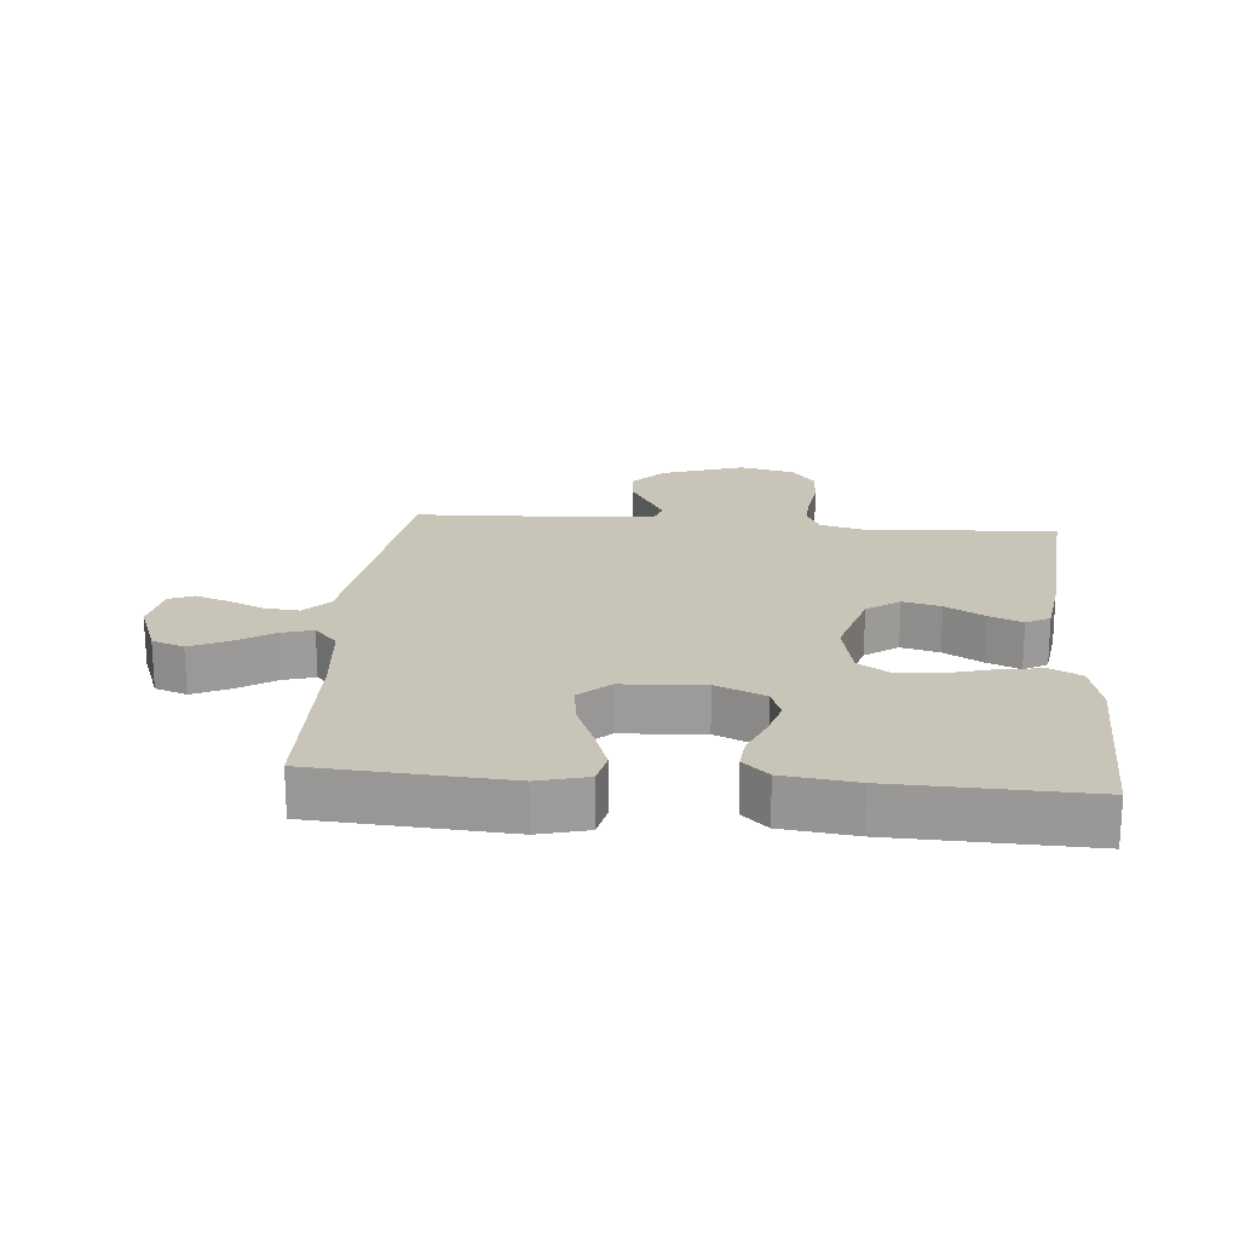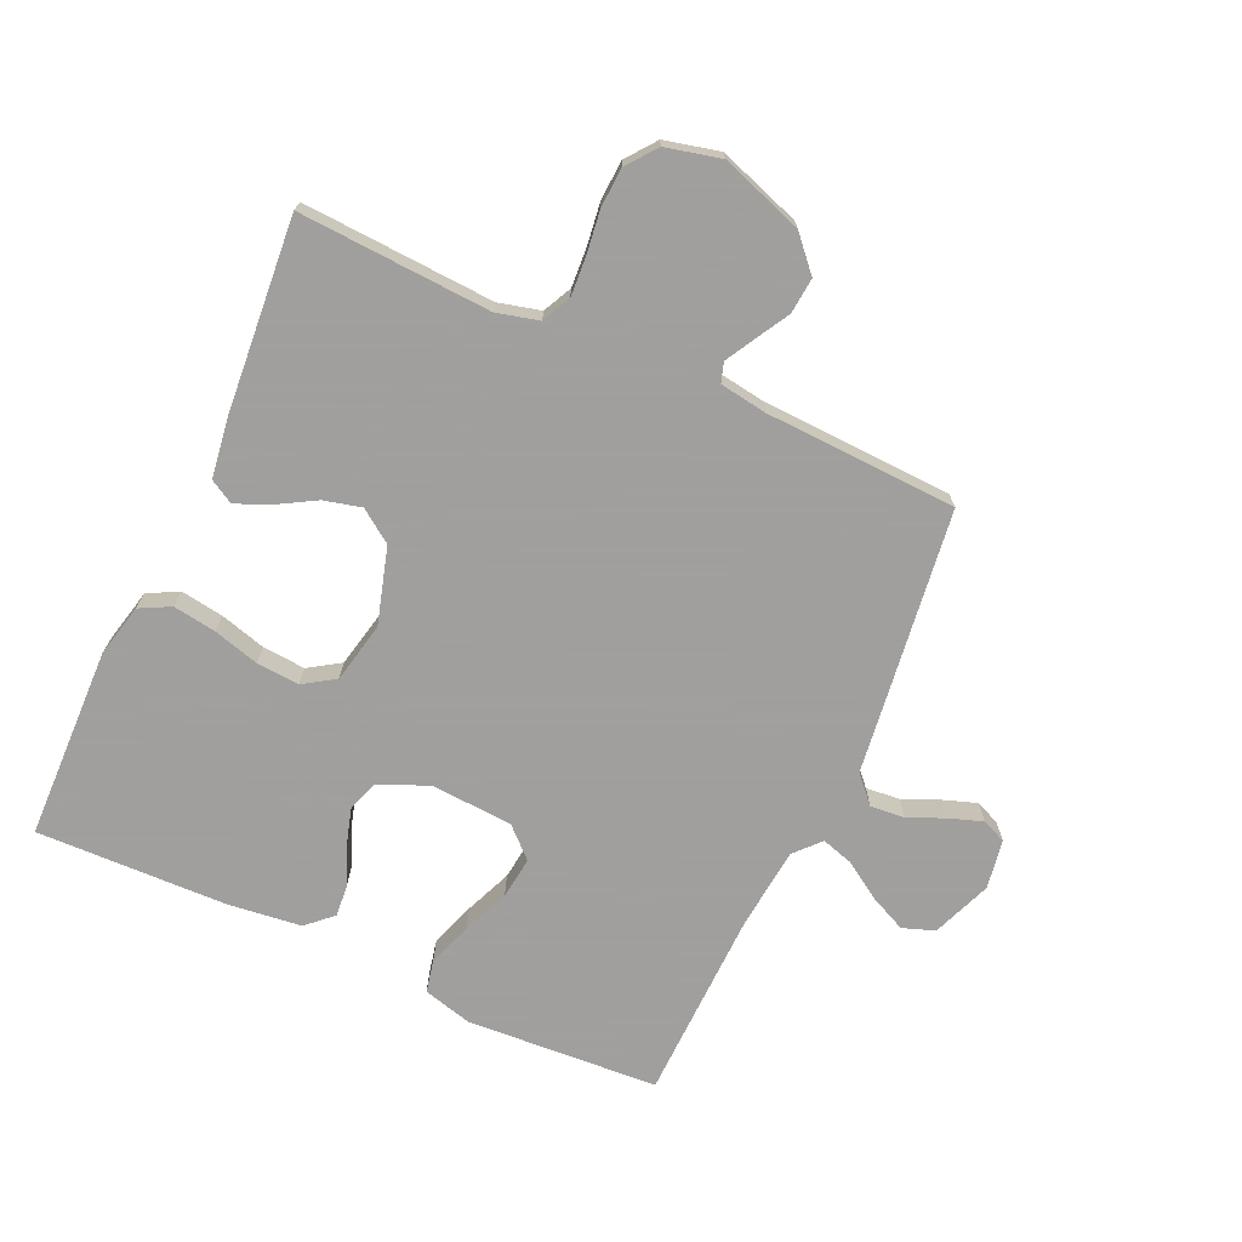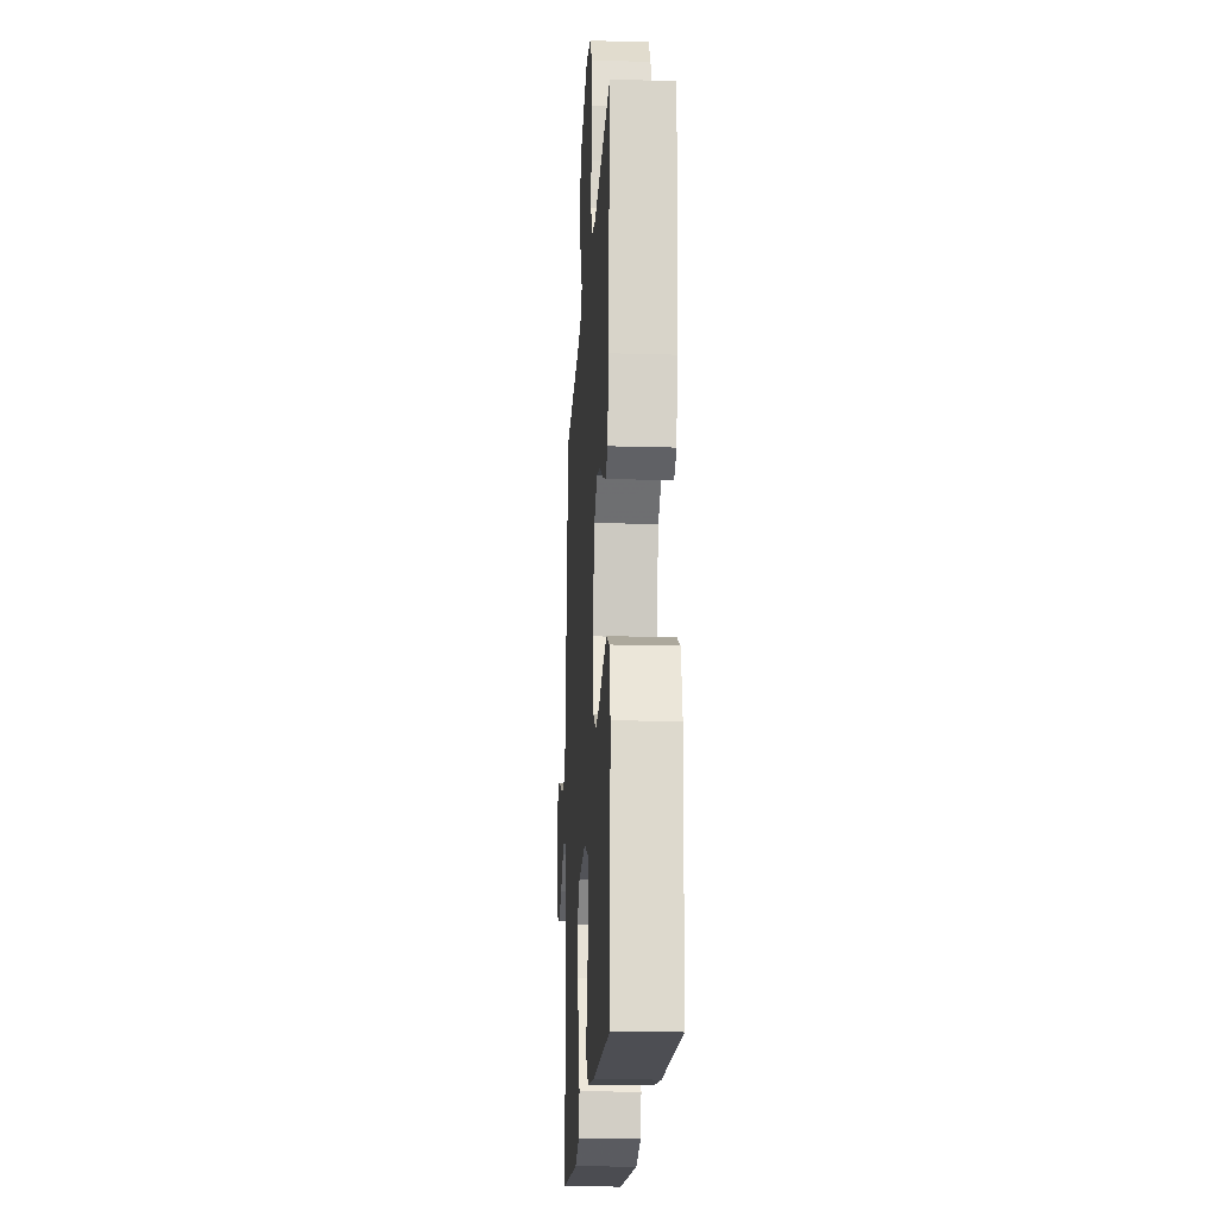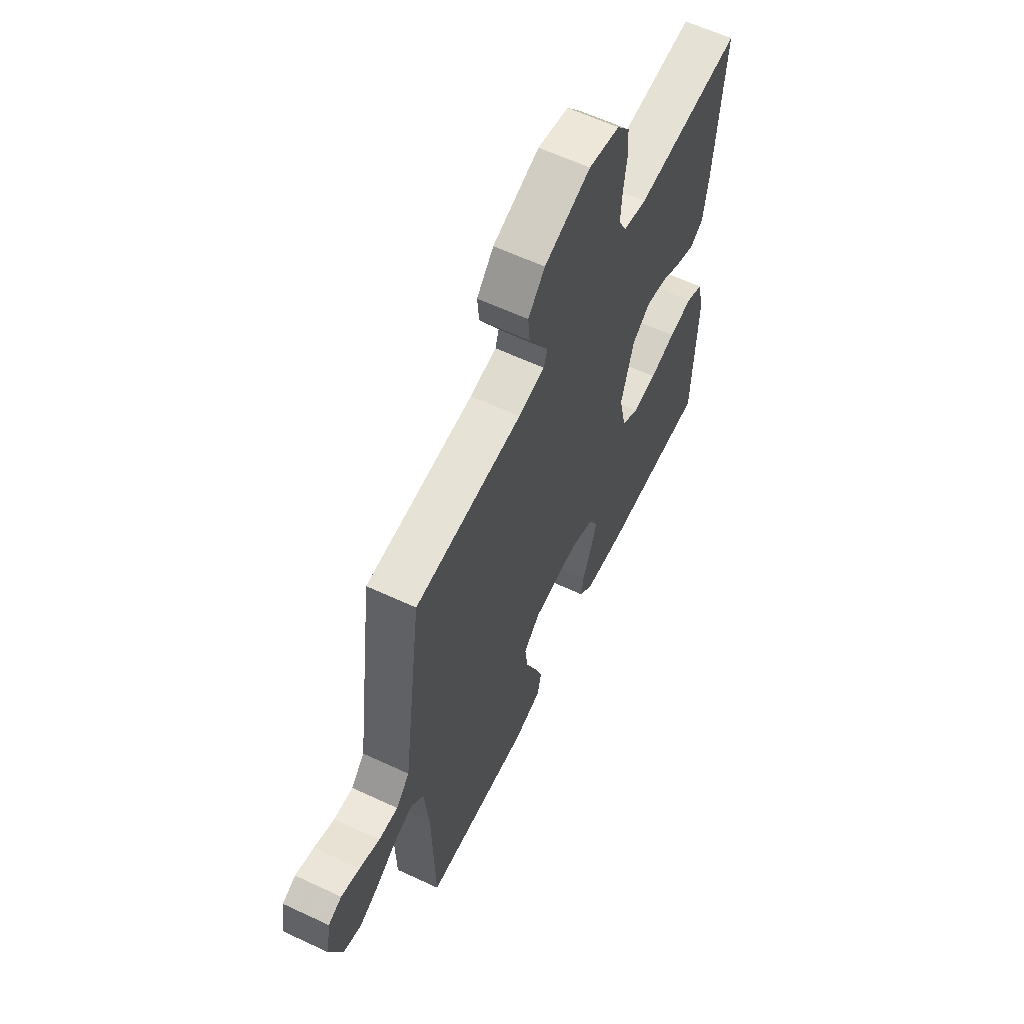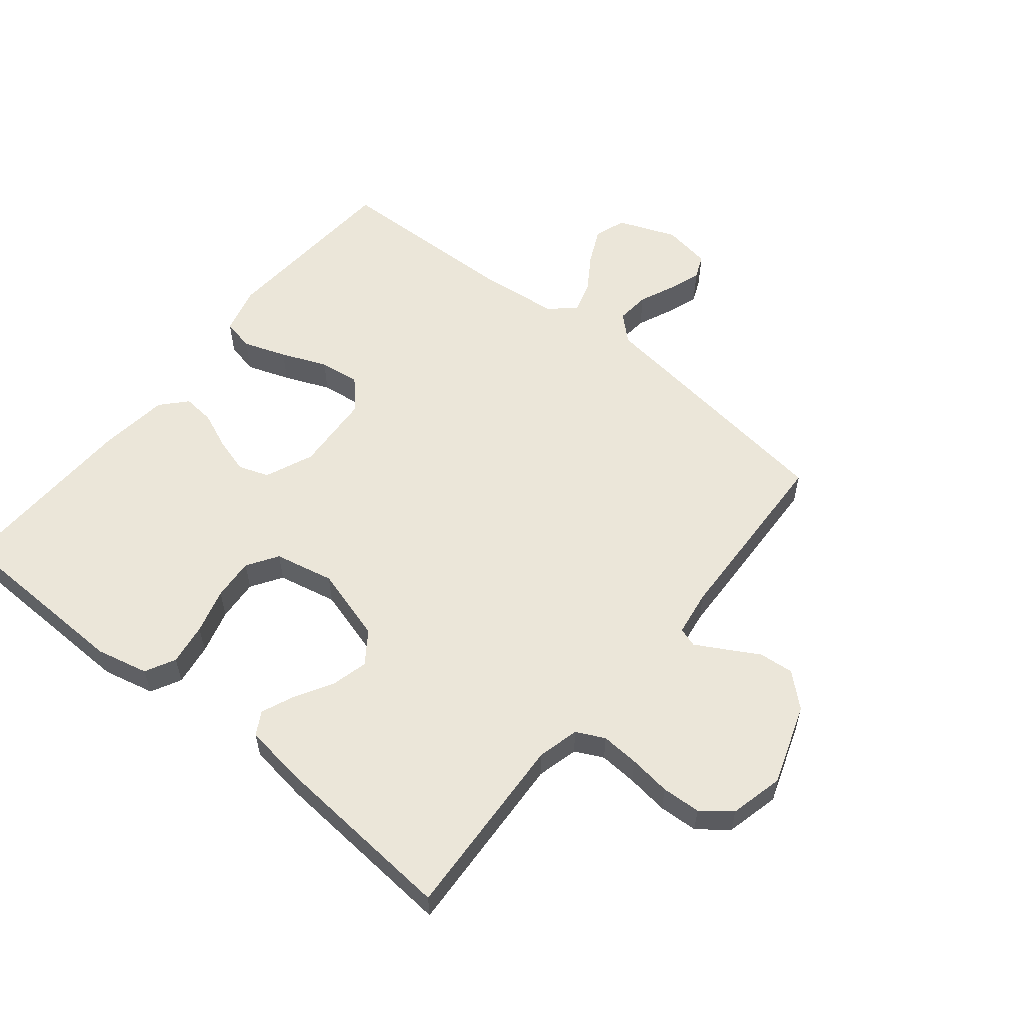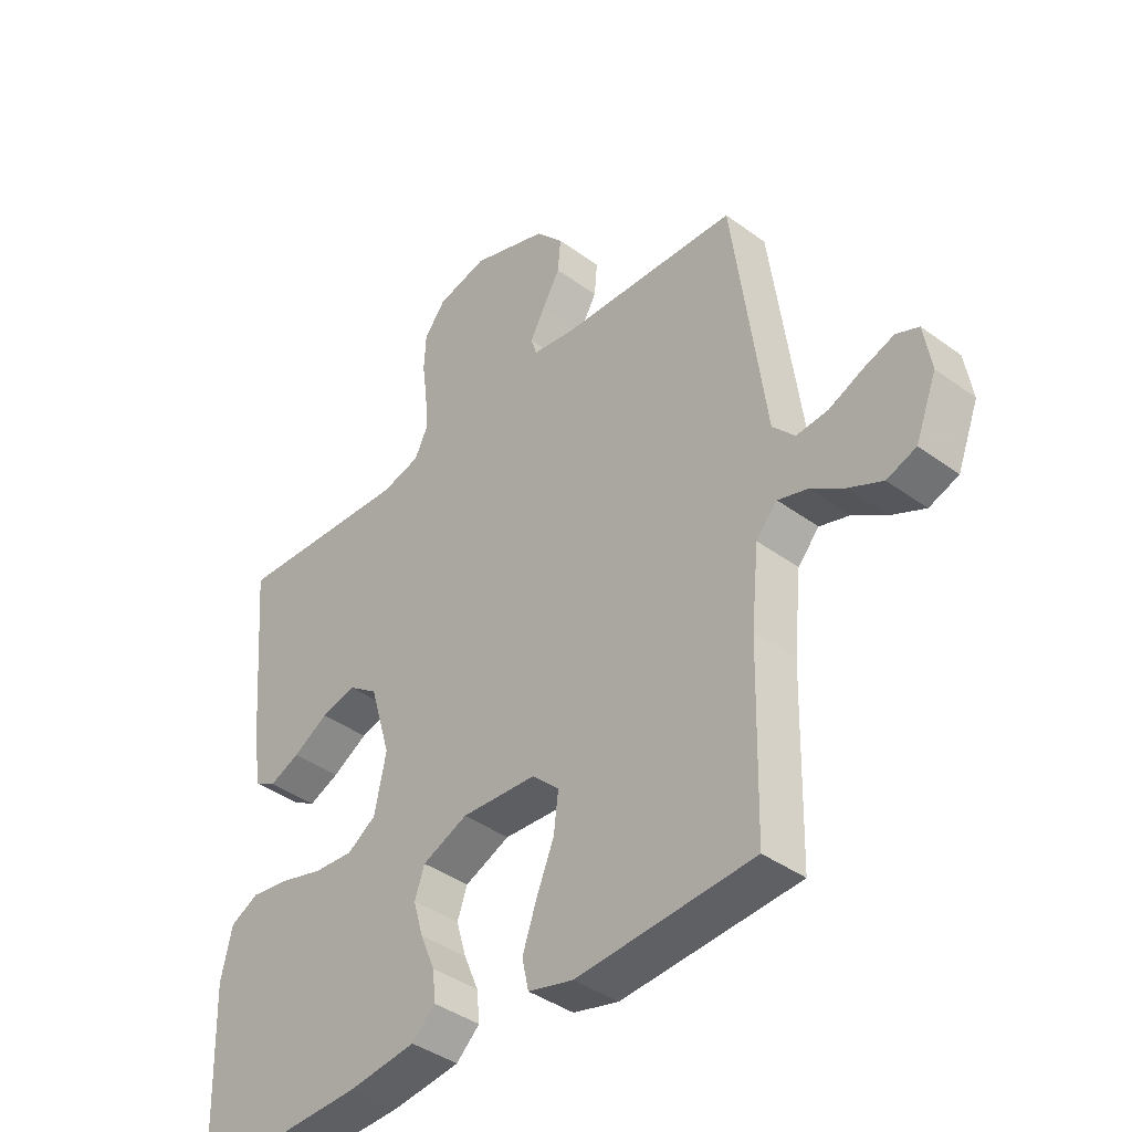
<metadata>
{"format":"obj","ext":"obj","renderer":"f3d","projection":"perspective","resolution":1024,"background":"white","views":[{"elev":20.1,"azim":-175.1,"up":"+Y"},{"elev":-71.5,"azim":-24.6,"up":"+Y"},{"elev":-19.1,"azim":-93.2,"up":"+Z"},{"elev":61.3,"azim":115.5,"up":"+Z"},{"elev":56.9,"azim":-51.1,"up":"+Y"},{"elev":-40.1,"azim":48.0,"up":"+Z"}]}
</metadata>
<code>
v -0.5 0.07 0.5
v -0.2 0.07 0.484
v -0.134 0.07 0.501
v -0.112 0.07 0.546
v -0.116 0.07 0.607
v -0.125 0.07 0.674
v -0.122 0.07 0.736
v -0.086 0.07 0.783
v 0 0.07 0.804
v 0.129 0.07 0.76
v 0.176 0.07 0.708
v 0.171 0.07 0.652
v 0.141 0.07 0.599
v 0.116 0.07 0.554
v 0.126 0.07 0.523
v 0.2 0.07 0.512
v 0.5 0.07 0.5
v 0.54 0.07 0.2
v 0.555 0.07 0.086
v 0.593 0.07 0.045
v 0.647 0.07 0.05
v 0.704 0.07 0.075
v 0.756 0.07 0.093
v 0.794 0.07 0.077
v 0.807 0.07 0
v 0.771 0.07 -0.093
v 0.721 0.07 -0.111
v 0.663 0.07 -0.084
v 0.606 0.07 -0.047
v 0.556 0.07 -0.032
v 0.52 0.07 -0.072
v 0.507 0.07 -0.2
v 0.5 0.07 -0.5
v 0.2 0.07 -0.52
v 0.123 0.07 -0.5
v 0.112 0.07 -0.449
v 0.136 0.07 -0.38
v 0.166 0.07 -0.307
v 0.174 0.07 -0.242
v 0.128 0.07 -0.199
v 0 0.07 -0.191
v -0.077 0.07 -0.224
v -0.094 0.07 -0.272
v -0.077 0.07 -0.33
v -0.052 0.07 -0.389
v -0.047 0.07 -0.44
v -0.087 0.07 -0.477
v -0.2 0.07 -0.491
v -0.5 0.07 -0.5
v -0.509 0.07 -0.2
v -0.49 0.07 -0.117
v -0.442 0.07 -0.092
v -0.375 0.07 -0.102
v -0.303 0.07 -0.122
v -0.236 0.07 -0.127
v -0.187 0.07 -0.095
v -0.167 0.07 0
v -0.202 0.07 0.119
v -0.253 0.07 0.155
v -0.312 0.07 0.14
v -0.372 0.07 0.105
v -0.424 0.07 0.083
v -0.461 0.07 0.104
v -0.475 0.07 0.2
v -0.5 0 0.5
v -0.2 0 0.484
v -0.134 0 0.501
v -0.112 0 0.546
v -0.116 0 0.607
v -0.125 0 0.674
v -0.122 0 0.736
v -0.086 0 0.783
v 0 0 0.804
v 0.129 0 0.76
v 0.176 0 0.708
v 0.171 0 0.652
v 0.141 0 0.599
v 0.116 0 0.554
v 0.126 0 0.523
v 0.2 0 0.512
v 0.5 0 0.5
v 0.54 0 0.2
v 0.555 0 0.086
v 0.593 0 0.045
v 0.647 0 0.05
v 0.704 0 0.075
v 0.756 0 0.093
v 0.794 0 0.077
v 0.807 0 0
v 0.771 0 -0.093
v 0.721 0 -0.111
v 0.663 0 -0.084
v 0.606 0 -0.047
v 0.556 0 -0.032
v 0.52 0 -0.072
v 0.507 0 -0.2
v 0.5 0 -0.5
v 0.2 0 -0.52
v 0.123 0 -0.5
v 0.112 0 -0.449
v 0.136 0 -0.38
v 0.166 0 -0.307
v 0.174 0 -0.242
v 0.128 0 -0.199
v 0 0 -0.191
v -0.077 0 -0.224
v -0.094 0 -0.272
v -0.077 0 -0.33
v -0.052 0 -0.389
v -0.047 0 -0.44
v -0.087 0 -0.477
v -0.2 0 -0.491
v -0.5 0 -0.5
v -0.509 0 -0.2
v -0.49 0 -0.117
v -0.442 0 -0.092
v -0.375 0 -0.102
v -0.303 0 -0.122
v -0.236 0 -0.127
v -0.187 0 -0.095
v -0.167 0 0
v -0.202 0 0.119
v -0.253 0 0.155
v -0.312 0 0.14
v -0.372 0 0.105
v -0.424 0 0.083
v -0.461 0 0.104
v -0.475 0 0.2
f 64 1 2
f 63 64 2
f 62 63 2
f 61 62 2
f 60 61 2
f 59 60 2 3
f 58 59 3 4
f 57 58 4
f 52 53 54
f 51 52 54
f 50 51 54
f 49 50 54
f 48 49 54
f 47 48 54
f 46 47 54
f 45 46 54
f 44 45 54
f 43 44 54 55
f 42 43 55 56
f 36 37 38
f 35 36 38
f 34 35 38
f 33 34 38
f 32 33 38
f 31 32 38 39
f 30 31 39 40
f 27 28 29
f 26 27 29
f 25 26 29
f 24 25 29
f 23 24 29
f 22 23 29
f 21 22 29
f 20 21 29 30
f 30 40 41
f 20 30 41
f 19 20 41
f 42 56 57
f 41 42 57
f 19 41 57
f 18 19 57
f 17 18 57
f 16 17 57
f 11 12 13
f 10 11 13
f 9 10 13
f 8 9 13
f 7 8 13
f 6 7 13
f 5 6 13
f 15 16 57 4
f 4 5 13 14
f 4 14 15
f 66 65 128
f 66 128 127
f 66 127 126
f 66 126 125
f 66 125 124
f 67 66 124 123
f 68 67 123 122
f 68 122 121
f 118 117 116
f 118 116 115
f 118 115 114
f 118 114 113
f 118 113 112
f 118 112 111
f 118 111 110
f 118 110 109
f 118 109 108
f 119 118 108 107
f 120 119 107 106
f 102 101 100
f 102 100 99
f 102 99 98
f 102 98 97
f 102 97 96
f 103 102 96 95
f 104 103 95 94
f 93 92 91
f 93 91 90
f 93 90 89
f 93 89 88
f 93 88 87
f 93 87 86
f 93 86 85
f 94 93 85 84
f 105 104 94
f 105 94 84
f 105 84 83
f 121 120 106
f 121 106 105
f 121 105 83
f 121 83 82
f 121 82 81
f 121 81 80
f 77 76 75
f 77 75 74
f 77 74 73
f 77 73 72
f 77 72 71
f 77 71 70
f 77 70 69
f 68 121 80 79
f 78 77 69 68
f 79 78 68
f 1 65 66 2
f 2 66 67 3
f 3 67 68 4
f 4 68 69 5
f 5 69 70 6
f 6 70 71 7
f 7 71 72 8
f 8 72 73 9
f 9 73 74 10
f 10 74 75 11
f 11 75 76 12
f 12 76 77 13
f 13 77 78 14
f 14 78 79 15
f 15 79 80 16
f 16 80 81 17
f 17 81 82 18
f 18 82 83 19
f 19 83 84 20
f 20 84 85 21
f 21 85 86 22
f 22 86 87 23
f 23 87 88 24
f 24 88 89 25
f 25 89 90 26
f 26 90 91 27
f 27 91 92 28
f 28 92 93 29
f 29 93 94 30
f 30 94 95 31
f 31 95 96 32
f 32 96 97 33
f 33 97 98 34
f 34 98 99 35
f 35 99 100 36
f 36 100 101 37
f 37 101 102 38
f 38 102 103 39
f 39 103 104 40
f 40 104 105 41
f 41 105 106 42
f 42 106 107 43
f 43 107 108 44
f 44 108 109 45
f 45 109 110 46
f 46 110 111 47
f 47 111 112 48
f 48 112 113 49
f 49 113 114 50
f 50 114 115 51
f 51 115 116 52
f 52 116 117 53
f 53 117 118 54
f 54 118 119 55
f 55 119 120 56
f 56 120 121 57
f 57 121 122 58
f 58 122 123 59
f 59 123 124 60
f 60 124 125 61
f 61 125 126 62
f 62 126 127 63
f 63 127 128 64
f 64 128 65 1

</code>
